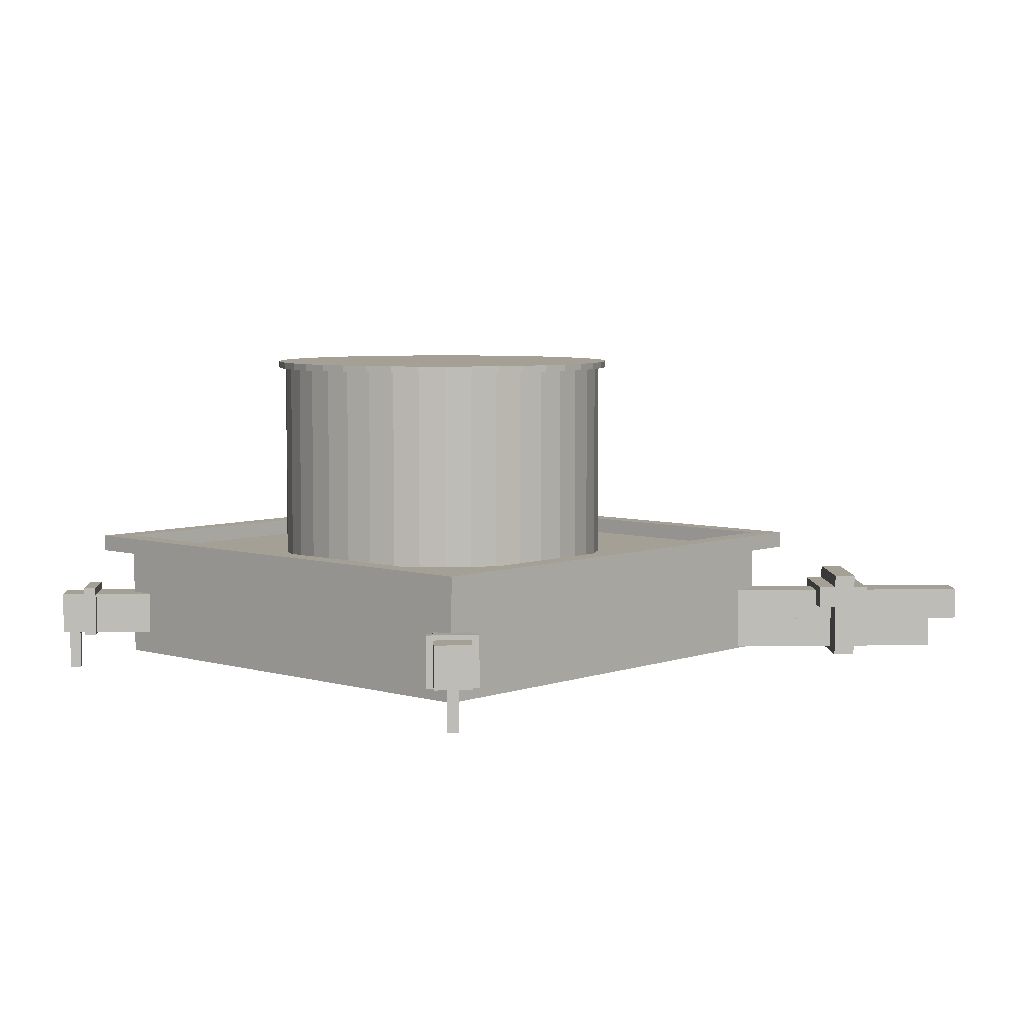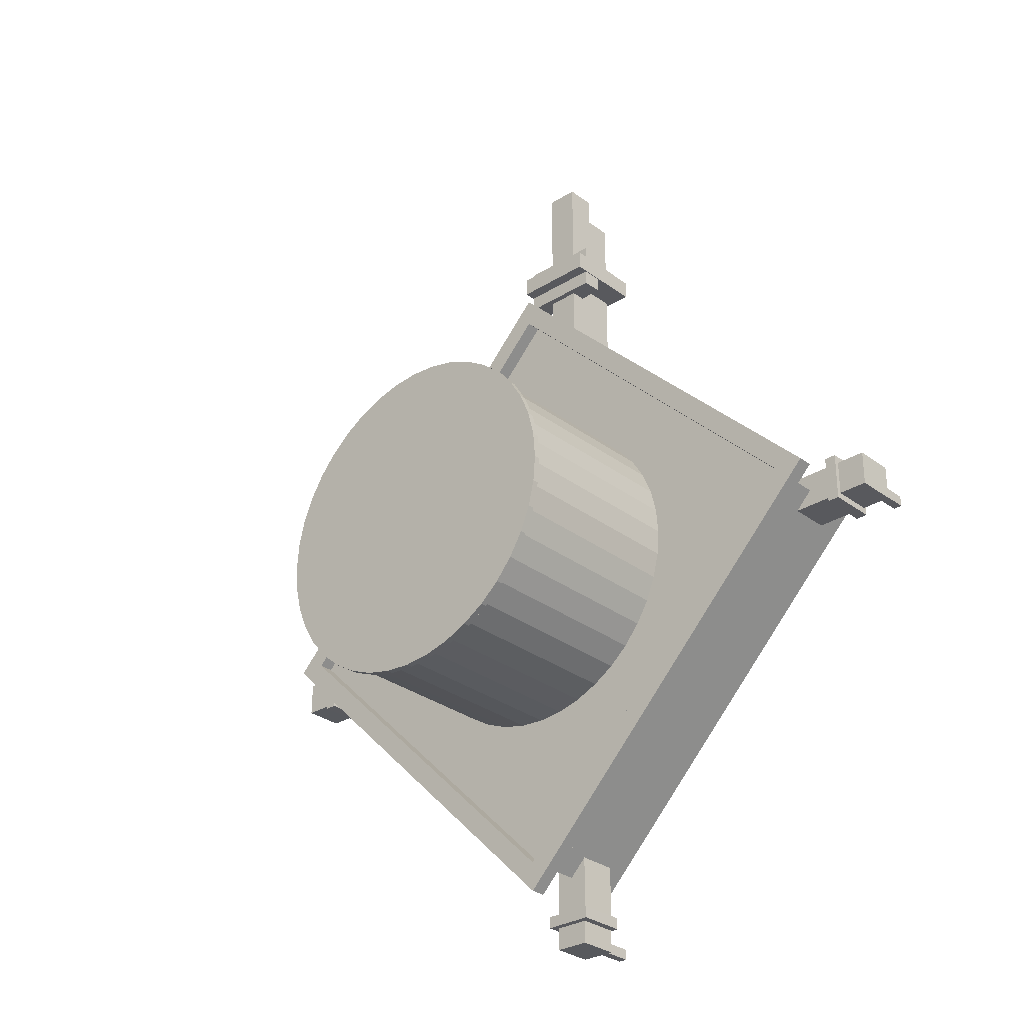
<metadata>
{"format":"obj","ext":"obj","renderer":"f3d","projection":"perspective","resolution":1024,"background":"white","views":[{"elev":5.7,"azim":-92.5,"up":"+Y"},{"elev":-29.8,"azim":-137.5,"up":"+Z"}]}
</metadata>
<code>
o 円柱.002
v 2.797 1.778 0.1452
v 2.797 5.268 0.1452
v 2.762 1.778 0.5938
v 2.762 5.268 0.5938
v 2.657 1.778 1.031
v 2.657 5.268 1.031
v 2.485 1.778 1.447
v 2.484 5.268 1.447
v 2.249 1.778 1.831
v 2.249 5.268 1.831
v 1.957 1.778 2.173
v 1.957 5.268 2.173
v 1.615 1.778 2.465
v 1.615 5.268 2.465
v 1.231 1.778 2.7
v 1.231 5.268 2.7
v 0.8155 1.778 2.873
v 0.8155 5.268 2.873
v 0.378 1.778 2.978
v 0.378 5.268 2.978
v -0.07066 1.778 3.013
v -0.07066 5.268 3.013
v -0.5193 1.778 2.978
v -0.5193 5.268 2.978
v -0.9568 1.778 2.873
v -0.9568 5.268 2.873
v -1.373 1.778 2.7
v -1.373 5.268 2.7
v -1.756 1.778 2.465
v -1.756 5.268 2.465
v -2.098 1.778 2.173
v -2.098 5.268 2.173
v -2.391 1.778 1.831
v -2.391 5.268 1.831
v -2.626 1.778 1.447
v -2.626 5.268 1.447
v -2.798 1.778 1.031
v -2.798 5.268 1.031
v -2.903 1.778 0.5938
v -2.903 5.268 0.5938
v -2.938 1.778 0.1452
v -2.938 5.268 0.1452
v -2.903 1.778 -0.3034
v -2.903 5.268 -0.3034
v -2.798 1.778 -0.741
v -2.798 5.268 -0.741
v -2.626 1.778 -1.157
v -2.626 5.268 -1.157
v -2.391 1.778 -1.54
v -2.391 5.268 -1.54
v -2.098 1.778 -1.883
v -2.098 5.268 -1.883
v -1.756 1.778 -2.175
v -1.756 5.268 -2.175
v -1.373 1.778 -2.41
v -1.373 5.268 -2.41
v -0.9568 1.778 -2.582
v -0.9568 5.268 -2.582
v -0.5193 1.778 -2.687
v -0.5193 5.268 -2.687
v -0.07066 1.778 -2.723
v -0.07066 5.268 -2.723
v 0.378 1.778 -2.687
v 0.378 5.268 -2.687
v 0.8155 1.778 -2.582
v 0.8155 5.268 -2.582
v 1.231 1.778 -2.41
v 1.231 5.268 -2.41
v 1.615 1.778 -2.175
v 1.615 5.268 -2.175
v 1.957 1.778 -1.883
v 1.957 5.268 -1.883
v 2.249 1.778 -1.54
v 2.249 5.268 -1.54
v 2.485 1.778 -1.157
v 2.484 5.268 -1.157
v 2.657 1.778 -0.741
v 2.657 5.268 -0.741
v 2.762 1.778 -0.3034
v 2.762 5.268 -0.3034
v 2.762 5.268 0.5938
v 2.797 5.268 0.1452
v 2.657 5.268 1.031
v 2.484 5.268 1.447
v 2.249 5.268 1.831
v 1.957 5.268 2.173
v 1.615 5.268 2.465
v 1.231 5.268 2.7
v 0.8155 5.268 2.873
v 0.378 5.268 2.978
v -0.07066 5.268 3.013
v -0.5193 5.268 2.978
v -0.9568 5.268 2.873
v -1.373 5.268 2.7
v -1.756 5.268 2.465
v -2.098 5.268 2.173
v -2.391 5.268 1.831
v -2.626 5.268 1.447
v -2.798 5.268 1.031
v -2.903 5.268 0.5938
v -2.938 5.268 0.1452
v -2.903 5.268 -0.3034
v -2.798 5.268 -0.741
v -2.626 5.268 -1.157
v -2.391 5.268 -1.54
v -2.098 5.268 -1.883
v -1.756 5.268 -2.175
v -1.373 5.268 -2.41
v -0.9568 5.268 -2.582
v -0.5193 5.268 -2.687
v -0.07066 5.268 -2.723
v 0.378 5.268 -2.687
v 0.8155 5.268 -2.582
v 1.231 5.268 -2.41
v 1.615 5.268 -2.175
v 1.957 5.268 -1.883
v 2.249 5.268 -1.54
v 2.484 5.268 -1.157
v 2.657 5.268 -0.741
v 2.762 5.268 -0.3034
v 2.878 5.268 0.6122
v 2.915 5.268 0.1452
v 2.769 5.268 1.068
v 2.589 5.268 1.5
v 2.344 5.268 1.9
v 2.04 5.268 2.256
v 1.684 5.268 2.56
v 1.285 5.268 2.805
v 0.8518 5.268 2.984
v 0.3963 5.268 3.094
v -0.07066 5.268 3.13
v -0.5377 5.268 3.094
v -0.9932 5.268 2.984
v -1.426 5.268 2.805
v -1.825 5.268 2.56
v -2.182 5.268 2.256
v -2.486 5.268 1.9
v -2.731 5.268 1.5
v -2.91 5.268 1.068
v -3.019 5.268 0.6122
v -3.056 5.268 0.1452
v -3.019 5.268 -0.3218
v -2.91 5.268 -0.7773
v -2.731 5.268 -1.21
v -2.486 5.268 -1.61
v -2.182 5.268 -1.966
v -1.825 5.268 -2.27
v -1.426 5.268 -2.515
v -0.9932 5.268 -2.694
v -0.5377 5.268 -2.803
v -0.07066 5.268 -2.84
v 0.3963 5.268 -2.803
v 0.8518 5.268 -2.694
v 1.285 5.268 -2.515
v 1.684 5.268 -2.27
v 2.04 5.268 -1.966
v 2.344 5.268 -1.61
v 2.589 5.268 -1.21
v 2.769 5.268 -0.7773
v 2.878 5.268 -0.3218
v 2.762 5.377 0.5938
v 2.797 5.377 0.1452
v 2.657 5.377 1.031
v 2.484 5.377 1.447
v 2.249 5.377 1.831
v 1.957 5.377 2.173
v 1.615 5.377 2.465
v 1.231 5.377 2.7
v 0.8155 5.377 2.873
v 0.378 5.377 2.978
v -0.07066 5.377 3.013
v -0.5193 5.377 2.978
v -0.9568 5.377 2.873
v -1.373 5.377 2.7
v -1.756 5.377 2.465
v -2.098 5.377 2.173
v -2.391 5.377 1.831
v -2.626 5.377 1.447
v -2.798 5.377 1.031
v -2.903 5.377 0.5938
v -2.938 5.377 0.1452
v -2.903 5.377 -0.3034
v -2.798 5.377 -0.741
v -2.626 5.377 -1.157
v -2.391 5.377 -1.54
v -2.098 5.377 -1.883
v -1.756 5.377 -2.175
v -1.373 5.377 -2.41
v -0.9568 5.377 -2.582
v -0.5193 5.377 -2.687
v -0.07066 5.377 -2.723
v 0.378 5.377 -2.687
v 0.8155 5.377 -2.582
v 1.231 5.377 -2.41
v 1.615 5.377 -2.175
v 1.957 5.377 -1.883
v 2.249 5.377 -1.54
v 2.484 5.377 -1.157
v 2.657 5.377 -0.741
v 2.762 5.377 -0.3034
v 2.878 5.377 0.6122
v 2.915 5.377 0.1452
v 2.769 5.377 1.068
v 2.589 5.377 1.5
v 2.344 5.377 1.9
v 2.04 5.377 2.256
v 1.684 5.377 2.56
v 1.285 5.377 2.805
v 0.8518 5.377 2.984
v 0.3963 5.377 3.094
v -0.07066 5.377 3.13
v -0.5377 5.377 3.094
v -0.9932 5.377 2.984
v -1.426 5.377 2.805
v -1.825 5.377 2.56
v -2.182 5.377 2.256
v -2.486 5.377 1.9
v -2.731 5.377 1.5
v -2.91 5.377 1.068
v -3.019 5.377 0.6122
v -3.056 5.377 0.1452
v -3.019 5.377 -0.3218
v -2.91 5.377 -0.7773
v -2.731 5.377 -1.21
v -2.486 5.377 -1.61
v -2.182 5.377 -1.966
v -1.825 5.377 -2.27
v -1.426 5.377 -2.515
v -0.9932 5.377 -2.694
v -0.5377 5.377 -2.803
v -0.07066 5.377 -2.84
v 0.3963 5.377 -2.803
v 0.8518 5.377 -2.694
v 1.285 5.377 -2.515
v 1.684 5.377 -2.27
v 2.04 5.377 -1.966
v 2.344 5.377 -1.61
v 2.589 5.377 -1.21
v 2.769 5.377 -0.7773
v 2.878 5.377 -0.3218
f 2 3 1
f 4 5 3
f 6 7 5
f 8 9 7
f 10 11 9
f 12 13 11
f 14 15 13
f 16 17 15
f 18 19 17
f 20 21 19
f 22 23 21
f 24 25 23
f 26 27 25
f 28 29 27
f 30 31 29
f 32 33 31
f 34 35 33
f 36 37 35
f 38 39 37
f 40 41 39
f 42 43 41
f 44 45 43
f 46 47 45
f 48 49 47
f 50 51 49
f 52 53 51
f 54 55 53
f 56 57 55
f 58 59 57
f 60 61 59
f 62 63 61
f 64 65 63
f 66 67 65
f 68 69 67
f 70 71 69
f 72 73 71
f 74 75 73
f 76 77 75
f 16 87 88
f 78 79 77
f 80 1 79
f 71 79 31
f 203 124 123
f 34 96 97
f 52 105 106
f 70 114 115
f 8 83 84
f 26 92 93
f 44 101 102
f 62 110 111
f 80 119 120
f 18 88 89
f 36 97 98
f 54 106 107
f 72 115 116
f 10 84 85
f 28 93 94
f 46 102 103
f 64 111 112
f 2 120 82
f 20 89 90
f 38 98 99
f 56 107 108
f 74 116 117
f 12 85 86
f 30 94 95
f 48 103 104
f 4 82 81
f 66 112 113
f 22 90 91
f 40 99 100
f 58 108 109
f 76 117 118
f 14 86 87
f 32 95 96
f 50 104 105
f 68 113 114
f 6 81 83
f 24 91 92
f 42 100 101
f 60 109 110
f 78 118 119
f 147 131 123
f 229 150 149
f 84 165 85
f 110 191 111
f 201 123 121
f 228 149 148
f 83 164 84
f 109 190 110
f 202 121 122
f 227 148 147
f 81 163 83
f 108 189 109
f 226 147 146
f 82 161 81
f 107 188 108
f 225 146 145
f 106 187 107
f 224 145 144
f 105 186 106
f 223 144 143
f 104 185 105
f 222 143 142
f 103 184 104
f 221 142 141
f 102 183 103
f 220 141 140
f 101 182 102
f 219 140 139
f 100 181 101
f 218 139 138
f 99 180 100
f 217 138 137
f 98 179 99
f 216 137 136
f 97 178 98
f 215 136 135
f 96 177 97
f 214 135 134
f 240 122 160
f 95 176 96
f 169 208 168
f 236 195 196
f 223 182 183
f 170 209 169
f 237 196 197
f 224 183 184
f 211 170 171
f 238 197 198
f 225 184 185
f 212 171 172
f 199 238 198
f 226 185 186
f 213 172 173
f 200 239 199
f 227 186 187
f 214 173 174
f 202 200 162
f 228 187 188
f 215 174 175
f 201 162 161
f 229 188 189
f 216 175 176
f 203 161 163
f 230 189 190
f 217 176 177
f 204 163 164
f 231 190 191
f 218 177 178
f 205 164 165
f 232 191 192
f 179 218 178
f 206 165 166
f 193 232 192
f 180 219 179
f 207 166 167
f 194 233 193
f 221 180 181
f 208 167 168
f 195 234 194
f 222 181 182
f 111 192 112
f 85 166 86
f 230 151 150
f 204 125 124
f 112 193 113
f 86 167 87
f 231 152 151
f 205 126 125
f 113 194 114
f 87 168 88
f 232 153 152
f 206 127 126
f 114 195 115
f 88 169 89
f 233 154 153
f 207 128 127
f 115 196 116
f 89 170 90
f 234 155 154
f 208 129 128
f 116 197 117
f 90 171 91
f 235 156 155
f 209 130 129
f 117 198 118
f 91 172 92
f 236 157 156
f 210 131 130
f 118 199 119
f 92 173 93
f 237 158 157
f 211 132 131
f 119 200 120
f 93 174 94
f 238 159 158
f 212 133 132
f 120 162 82
f 94 175 95
f 239 160 159
f 213 134 133
f 188 180 172
f 2 4 3
f 4 6 5
f 6 8 7
f 8 10 9
f 10 12 11
f 12 14 13
f 14 16 15
f 16 18 17
f 18 20 19
f 20 22 21
f 22 24 23
f 24 26 25
f 26 28 27
f 28 30 29
f 30 32 31
f 32 34 33
f 34 36 35
f 36 38 37
f 38 40 39
f 40 42 41
f 42 44 43
f 44 46 45
f 46 48 47
f 48 50 49
f 50 52 51
f 52 54 53
f 54 56 55
f 56 58 57
f 58 60 59
f 60 62 61
f 62 64 63
f 64 66 65
f 66 68 67
f 68 70 69
f 70 72 71
f 72 74 73
f 74 76 75
f 76 78 77
f 16 14 87
f 78 80 79
f 80 2 1
f 79 1 7
f 1 3 7
f 3 5 7
f 7 9 15
f 9 11 15
f 11 13 15
f 15 17 19
f 19 21 15
f 21 23 15
f 23 25 31
f 25 27 31
f 27 29 31
f 31 33 35
f 35 37 31
f 37 39 31
f 39 41 47
f 41 43 47
f 43 45 47
f 47 49 55
f 49 51 55
f 51 53 55
f 55 57 59
f 59 61 55
f 61 63 55
f 63 65 67
f 67 69 63
f 69 71 63
f 71 73 75
f 75 77 71
f 77 79 71
f 79 7 31
f 7 15 31
f 15 23 31
f 31 39 47
f 47 55 31
f 55 63 31
f 63 71 31
f 203 204 124
f 34 32 96
f 52 50 105
f 70 68 114
f 8 6 83
f 26 24 92
f 44 42 101
f 62 60 110
f 80 78 119
f 18 16 88
f 36 34 97
f 54 52 106
f 72 70 115
f 10 8 84
f 28 26 93
f 46 44 102
f 64 62 111
f 2 80 120
f 20 18 89
f 38 36 98
f 56 54 107
f 74 72 116
f 12 10 85
f 30 28 94
f 48 46 103
f 4 2 82
f 66 64 112
f 22 20 90
f 40 38 99
f 58 56 108
f 76 74 117
f 14 12 86
f 32 30 95
f 50 48 104
f 68 66 113
f 6 4 81
f 24 22 91
f 42 40 100
f 60 58 109
f 78 76 118
f 123 121 122
f 122 160 159
f 159 158 157
f 157 156 159
f 156 155 159
f 155 154 153
f 153 152 155
f 152 151 155
f 151 150 147
f 150 149 147
f 149 148 147
f 147 146 143
f 146 145 143
f 145 144 143
f 143 142 141
f 141 140 139
f 139 138 137
f 137 136 135
f 135 134 133
f 133 132 135
f 132 131 135
f 131 130 127
f 130 129 127
f 129 128 127
f 127 126 125
f 125 124 123
f 123 122 155
f 122 159 155
f 143 141 147
f 141 139 147
f 139 137 131
f 137 135 131
f 127 125 131
f 125 123 131
f 155 151 147
f 123 155 147
f 147 139 131
f 229 230 150
f 84 164 165
f 110 190 191
f 201 203 123
f 228 229 149
f 83 163 164
f 109 189 190
f 202 201 121
f 227 228 148
f 81 161 163
f 108 188 189
f 226 227 147
f 82 162 161
f 107 187 188
f 225 226 146
f 106 186 187
f 224 225 145
f 105 185 186
f 223 224 144
f 104 184 185
f 222 223 143
f 103 183 184
f 221 222 142
f 102 182 183
f 220 221 141
f 101 181 182
f 219 220 140
f 100 180 181
f 218 219 139
f 99 179 180
f 217 218 138
f 98 178 179
f 216 217 137
f 97 177 178
f 215 216 136
f 96 176 177
f 214 215 135
f 240 202 122
f 95 175 176
f 169 209 208
f 236 235 195
f 223 222 182
f 170 210 209
f 237 236 196
f 224 223 183
f 211 210 170
f 238 237 197
f 225 224 184
f 212 211 171
f 199 239 238
f 226 225 185
f 213 212 172
f 200 240 239
f 227 226 186
f 214 213 173
f 202 240 200
f 228 227 187
f 215 214 174
f 201 202 162
f 229 228 188
f 216 215 175
f 203 201 161
f 230 229 189
f 217 216 176
f 204 203 163
f 231 230 190
f 218 217 177
f 205 204 164
f 232 231 191
f 179 219 218
f 206 205 165
f 193 233 232
f 180 220 219
f 207 206 166
f 194 234 233
f 221 220 180
f 208 207 167
f 195 235 234
f 222 221 181
f 111 191 192
f 85 165 166
f 230 231 151
f 204 205 125
f 112 192 193
f 86 166 167
f 231 232 152
f 205 206 126
f 113 193 194
f 87 167 168
f 232 233 153
f 206 207 127
f 114 194 195
f 88 168 169
f 233 234 154
f 207 208 128
f 115 195 196
f 89 169 170
f 234 235 155
f 208 209 129
f 116 196 197
f 90 170 171
f 235 236 156
f 209 210 130
f 117 197 198
f 91 171 172
f 236 237 157
f 210 211 131
f 118 198 199
f 92 172 173
f 237 238 158
f 211 212 132
f 119 199 200
f 93 173 174
f 238 239 159
f 212 213 133
f 120 200 162
f 94 174 175
f 239 240 160
f 213 214 134
f 164 163 161
f 161 162 164
f 162 200 164
f 200 199 196
f 199 198 196
f 198 197 196
f 196 195 194
f 194 193 196
f 193 192 196
f 192 191 188
f 191 190 188
f 190 189 188
f 188 187 186
f 186 185 184
f 184 183 182
f 182 181 184
f 181 180 184
f 180 179 178
f 178 177 180
f 177 176 180
f 176 175 174
f 174 173 176
f 173 172 176
f 172 171 168
f 171 170 168
f 170 169 168
f 168 167 166
f 166 165 164
f 188 186 180
f 186 184 180
f 168 166 172
f 166 164 172
f 164 200 196
f 196 192 188
f 180 176 172
f 164 196 172
f 196 188 172
o 立方体.003
v -0.08473 0.05566 -5.538
v -0.08473 1.909 -5.538
v 5.645 0.05566 0.1635
v 5.645 1.909 0.1635
v -5.786 0.05566 0.1916
v -5.786 1.909 0.1916
v -0.05658 0.05566 5.893
v -0.05658 1.909 5.893
v -0.08603 1.909 -6.064
v 6.171 1.909 0.1622
v -0.05529 1.909 6.419
v -6.312 1.909 0.1929
v -0.08473 1.909 -5.538
v 5.645 1.909 0.1635
v -0.05658 1.909 5.893
v -5.786 1.909 0.1916
v -0.08603 1.909 -6.064
v 6.171 1.909 0.1622
v -0.05529 1.909 6.419
v -6.312 1.909 0.1929
v -0.08473 2.179 -5.538
v 5.645 2.179 0.1635
v -0.05658 2.179 5.893
v -5.786 2.179 0.1916
v -0.08603 2.179 -6.064
v 6.171 2.179 0.1622
v -0.05529 2.179 6.419
v -6.312 2.179 0.1929
f 242 243 241
f 244 247 243
f 248 245 247
f 246 241 245
f 252 257 260
f 250 252 251
f 246 255 248
f 249 258 250
f 251 260 252
f 267 260 259
f 263 254 255
f 261 256 253
f 266 259 258
f 250 259 258
f 244 253 242
f 242 256 253
f 248 254 255
f 264 267 263
f 262 265 261
f 261 268 264
f 263 266 262
f 265 258 257
f 264 255 256
f 262 253 254
f 268 257 260
f 242 244 243
f 244 248 247
f 248 246 245
f 246 242 241
f 252 249 257
f 250 249 252
f 246 256 255
f 249 257 258
f 251 259 260
f 267 268 260
f 263 262 254
f 261 264 256
f 266 267 259
f 250 251 259
f 244 254 253
f 242 246 256
f 248 244 254
f 264 268 267
f 262 266 265
f 261 265 268
f 263 267 266
f 265 266 258
f 264 263 255
f 262 261 253
f 268 265 257
o 立方体.004
v -5.155 0.4663 -0.1086
v -5.155 1.176 -0.1086
v -5.153 0.4663 0.501
v -5.153 1.176 0.501
v -6.923 0.4663 -0.1036
v -6.923 1.176 -0.1036
v -6.921 0.4663 0.506
v -6.921 1.176 0.506
f 270 271 269
f 272 275 271
f 276 273 275
f 274 269 273
f 275 269 271
f 272 274 276
f 270 272 271
f 272 276 275
f 276 274 273
f 274 270 269
f 275 273 269
f 272 270 274
o 立方体.005
v -0.3725 0.4302 -6.805
v -0.3725 1.14 -6.805
v 0.2371 0.4302 -6.798
v 0.2371 1.14 -6.798
v -0.3926 0.4302 -5.037
v -0.3926 1.14 -5.037
v 0.2169 0.4302 -5.03
v 0.2169 1.14 -5.03
f 278 279 277
f 280 283 279
f 284 281 283
f 282 277 281
f 283 277 279
f 280 282 284
f 278 280 279
f 280 284 283
f 284 282 281
f 282 278 277
f 283 281 277
f 280 278 282
o 立方体.006
v 5.25 0.4348 0.4839
v 5.25 1.144 0.4839
v 5.257 0.4348 -0.1257
v 5.257 1.144 -0.1257
v 7.017 0.4348 0.504
v 7.017 1.144 0.504
v 7.024 0.4348 -0.1056
v 7.024 1.144 -0.1056
f 286 287 285
f 288 291 287
f 292 289 291
f 290 285 289
f 291 285 287
f 288 290 292
f 286 288 287
f 288 292 291
f 292 290 289
f 290 286 285
f 291 289 285
f 288 286 290
o 立方体.007
v -0.347 0.08203 5.53
v -0.347 0.6161 5.53
v 0.2057 0.08203 5.53
v 0.2057 0.6161 5.53
v -0.347 0.08203 9.157
v -0.347 0.6161 9.157
v 0.2057 0.08203 9.157
v 0.2057 0.6161 9.157
f 294 295 293
f 296 299 295
f 300 297 299
f 298 293 297
f 299 293 295
f 296 298 300
f 294 296 295
f 296 300 299
f 300 298 297
f 298 294 293
f 299 297 293
f 296 294 298
o 立方体.008
v -0.3565 0.5993 5.53
v -0.3565 1.133 5.53
v 0.2152 0.5993 5.53
v 0.2152 1.133 5.53
v -0.3565 0.5993 9.655
v -0.3565 1.133 9.655
v 0.2152 0.5993 9.655
v 0.2152 1.133 9.655
f 302 303 301
f 304 307 303
f 308 305 307
f 306 301 305
f 307 301 303
f 304 306 308
f 302 304 303
f 304 308 307
f 308 306 305
f 306 302 301
f 307 305 301
f 304 302 306
o 立方体.009
v -0.8004 -0.007516 7.328
v -0.8004 1.452 7.328
v 0.6591 -0.007516 7.328
v 0.6591 1.452 7.328
v -0.8004 -0.007516 7.68
v -0.8004 1.452 7.68
v 0.6591 -0.007516 7.68
v 0.6591 1.452 7.68
f 310 311 309
f 312 315 311
f 316 313 315
f 314 309 313
f 315 309 311
f 312 314 316
f 310 312 311
f 312 316 315
f 316 314 313
f 314 310 309
f 315 313 309
f 312 310 314
o 立方体.010
v -6.409 0.4075 0.6279
v -6.409 1.256 0.6279
v -6.409 0.4075 -0.221
v -6.409 1.256 -0.221
v -6.205 0.4075 0.6279
v -6.205 1.256 0.6279
v -6.205 0.4075 -0.221
v -6.205 1.256 -0.221
f 318 319 317
f 320 323 319
f 324 321 323
f 322 317 321
f 323 317 319
f 320 322 324
f 318 320 319
f 320 324 323
f 324 322 321
f 322 318 317
f 323 321 317
f 320 318 322
o 立方体.011
v 0.3428 0.4075 -6.198
v 0.3428 1.256 -6.198
v -0.5061 0.4075 -6.198
v -0.5061 1.256 -6.198
v 0.3428 0.4075 -6.403
v 0.3428 1.256 -6.403
v -0.5061 0.4075 -6.403
v -0.5061 1.256 -6.403
f 326 327 325
f 328 331 327
f 332 329 331
f 330 325 329
f 331 325 327
f 328 330 332
f 326 328 327
f 328 332 331
f 332 330 329
f 330 326 325
f 331 329 325
f 328 326 330
o 立方体.012
v 6.418 0.4075 -0.2336
v 6.418 1.256 -0.2336
v 6.418 0.4075 0.6153
v 6.418 1.256 0.6153
v 6.213 0.4075 -0.2336
v 6.213 1.256 -0.2336
v 6.213 0.4075 0.6153
v 6.213 1.256 0.6153
f 334 335 333
f 336 339 335
f 340 337 339
f 338 333 337
f 339 333 335
f 336 338 340
f 334 336 335
f 336 340 339
f 340 338 337
f 338 334 333
f 339 337 333
f 336 334 338
o 立方体.013
v -6.733 -0.2423 0.1124
v -6.733 0.6914 0.1124
v -6.581 -0.2423 0.1124
v -6.581 0.6914 0.1124
v -6.733 -0.2423 0.3
v -6.733 0.6914 0.3
v -6.581 -0.2423 0.3
v -6.581 0.6914 0.3
f 342 343 341
f 344 347 343
f 348 345 347
f 346 341 345
f 347 341 343
f 344 346 348
f 342 344 343
f 344 348 347
f 348 346 345
f 346 342 341
f 347 345 341
f 344 342 346
o 立方体.014
v -0.1541 -0.242 -6.721
v -0.1541 0.6916 -6.721
v -0.00179 -0.242 -6.721
v -0.00179 0.6916 -6.721
v -0.1541 -0.242 -6.533
v -0.1541 0.6916 -6.533
v -0.00179 -0.242 -6.533
v -0.00179 0.6916 -6.533
f 350 351 349
f 352 355 351
f 356 353 355
f 354 349 353
f 355 349 351
f 352 354 356
f 350 352 351
f 352 356 355
f 356 354 353
f 354 350 349
f 355 353 349
f 352 350 354
o 立方体.015
v 6.697 -0.242 0.1161
v 6.697 0.6916 0.1161
v 6.85 -0.242 0.1161
v 6.85 0.6916 0.1161
v 6.697 -0.242 0.3037
v 6.697 0.6916 0.3037
v 6.85 -0.242 0.3037
v 6.85 0.6916 0.3037
f 358 359 357
f 360 363 359
f 364 361 363
f 362 357 361
f 363 357 359
f 360 362 364
f 358 360 359
f 360 364 363
f 364 362 361
f 362 358 357
f 363 361 357
f 360 358 362
o 立方体.016
v -0.7833 0.8685 7.044
v -0.7833 1.241 7.044
v 0.642 0.8685 7.044
v 0.642 1.241 7.044
v -0.7833 0.8685 7.909
v -0.7833 1.241 7.909
v 0.642 0.8685 7.909
v 0.642 1.241 7.909
f 366 367 365
f 368 371 367
f 372 369 371
f 370 365 369
f 371 365 367
f 368 370 372
f 366 368 367
f 368 372 371
f 372 370 369
f 370 366 365
f 371 369 365
f 368 366 370

</code>
